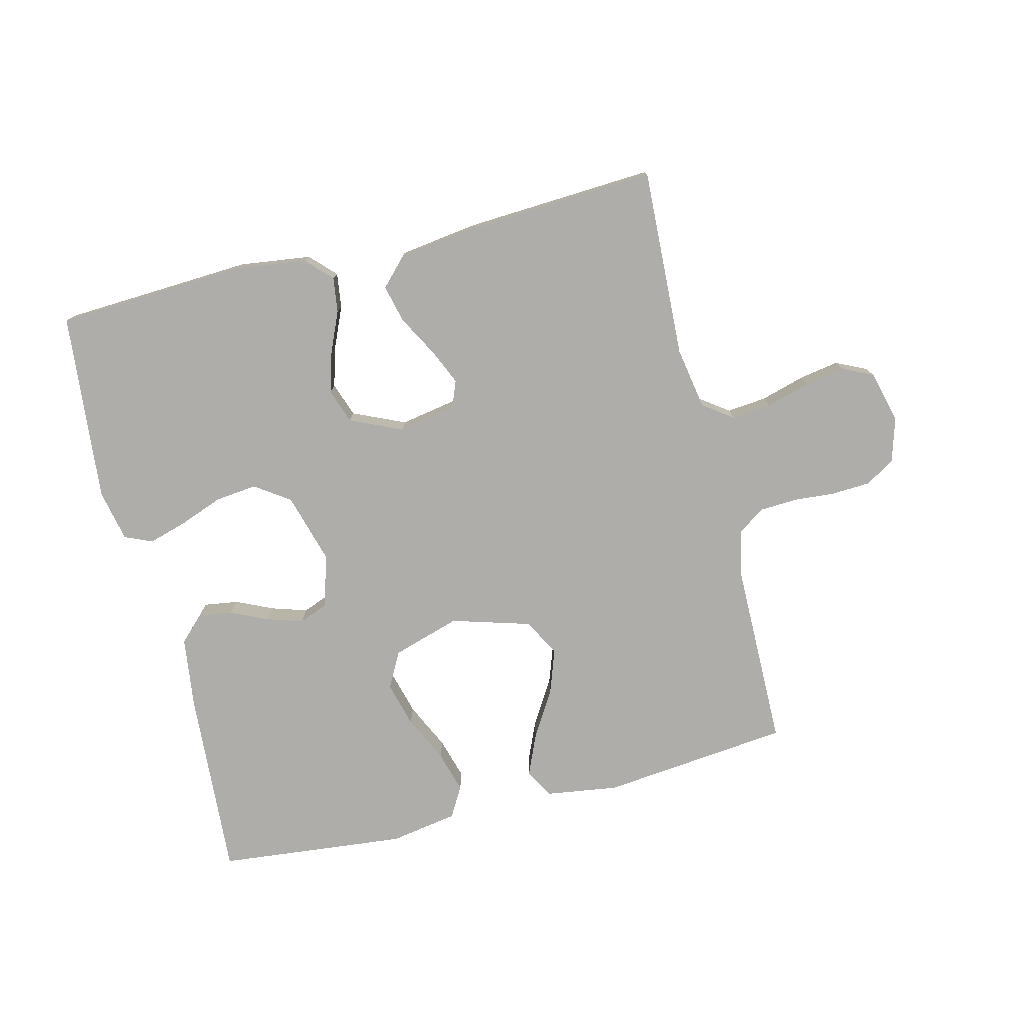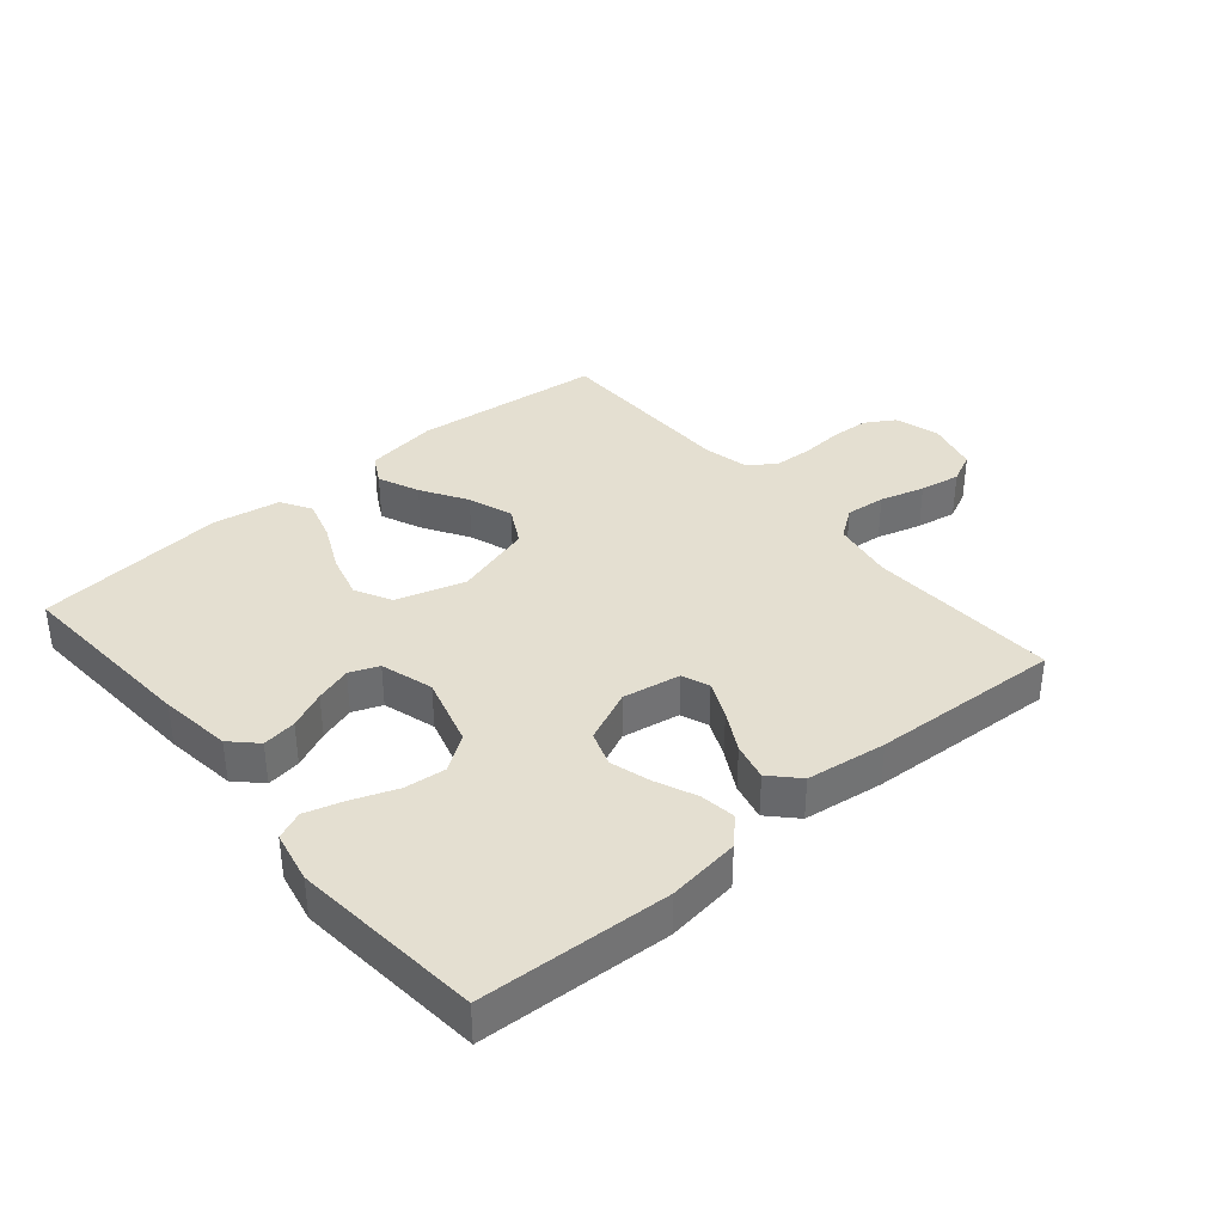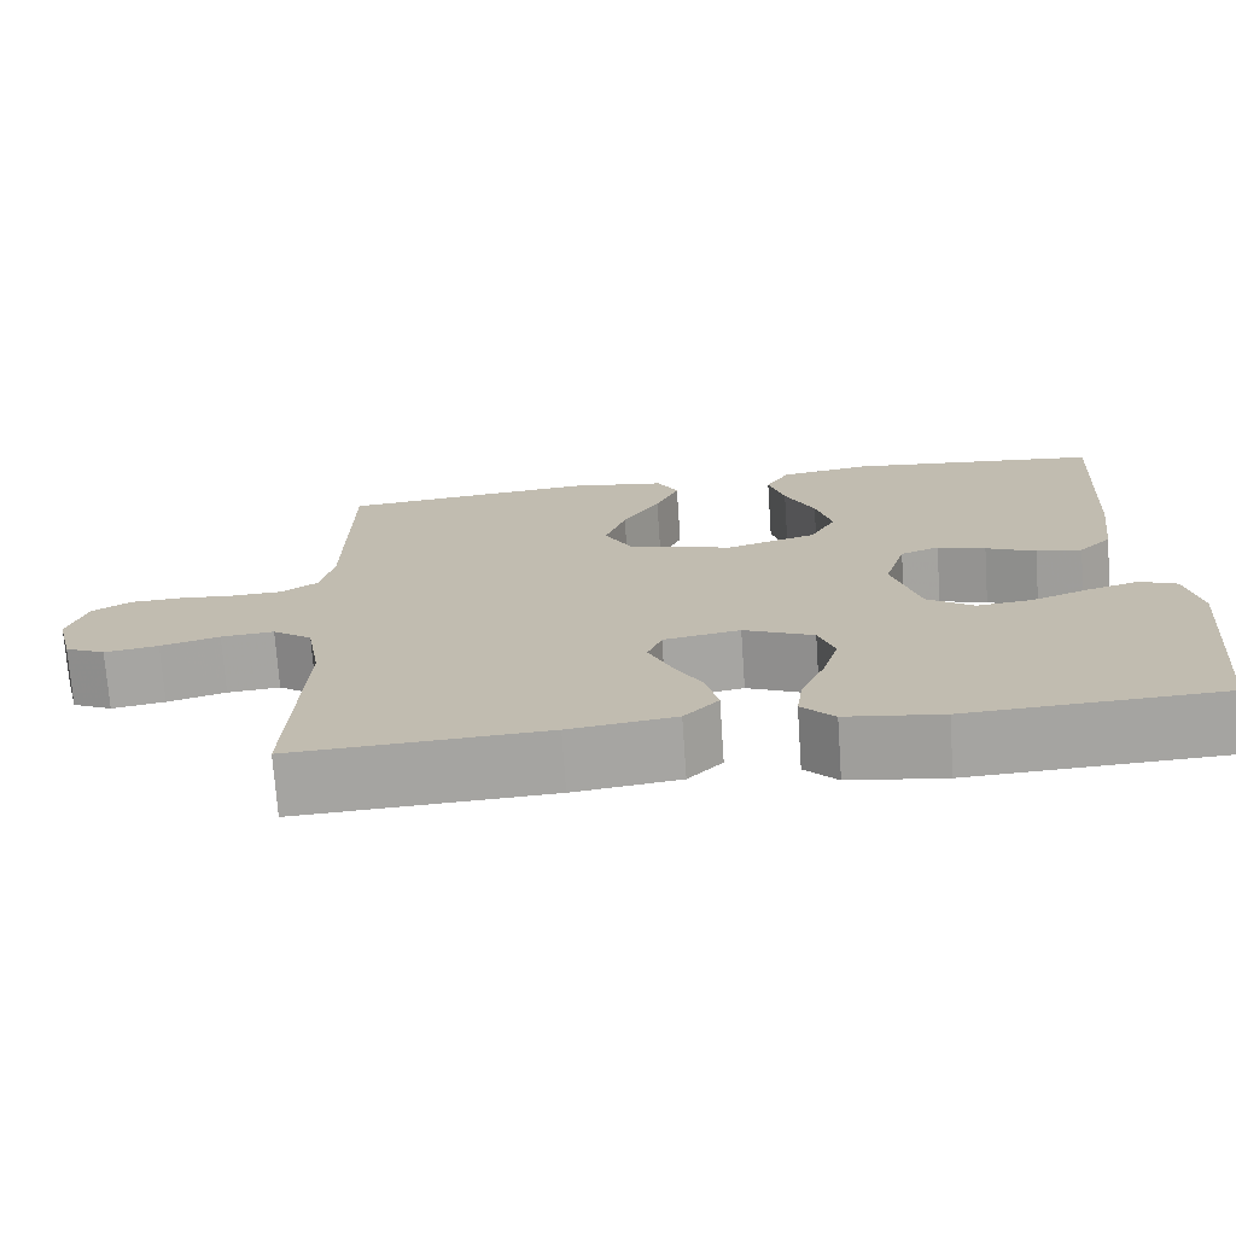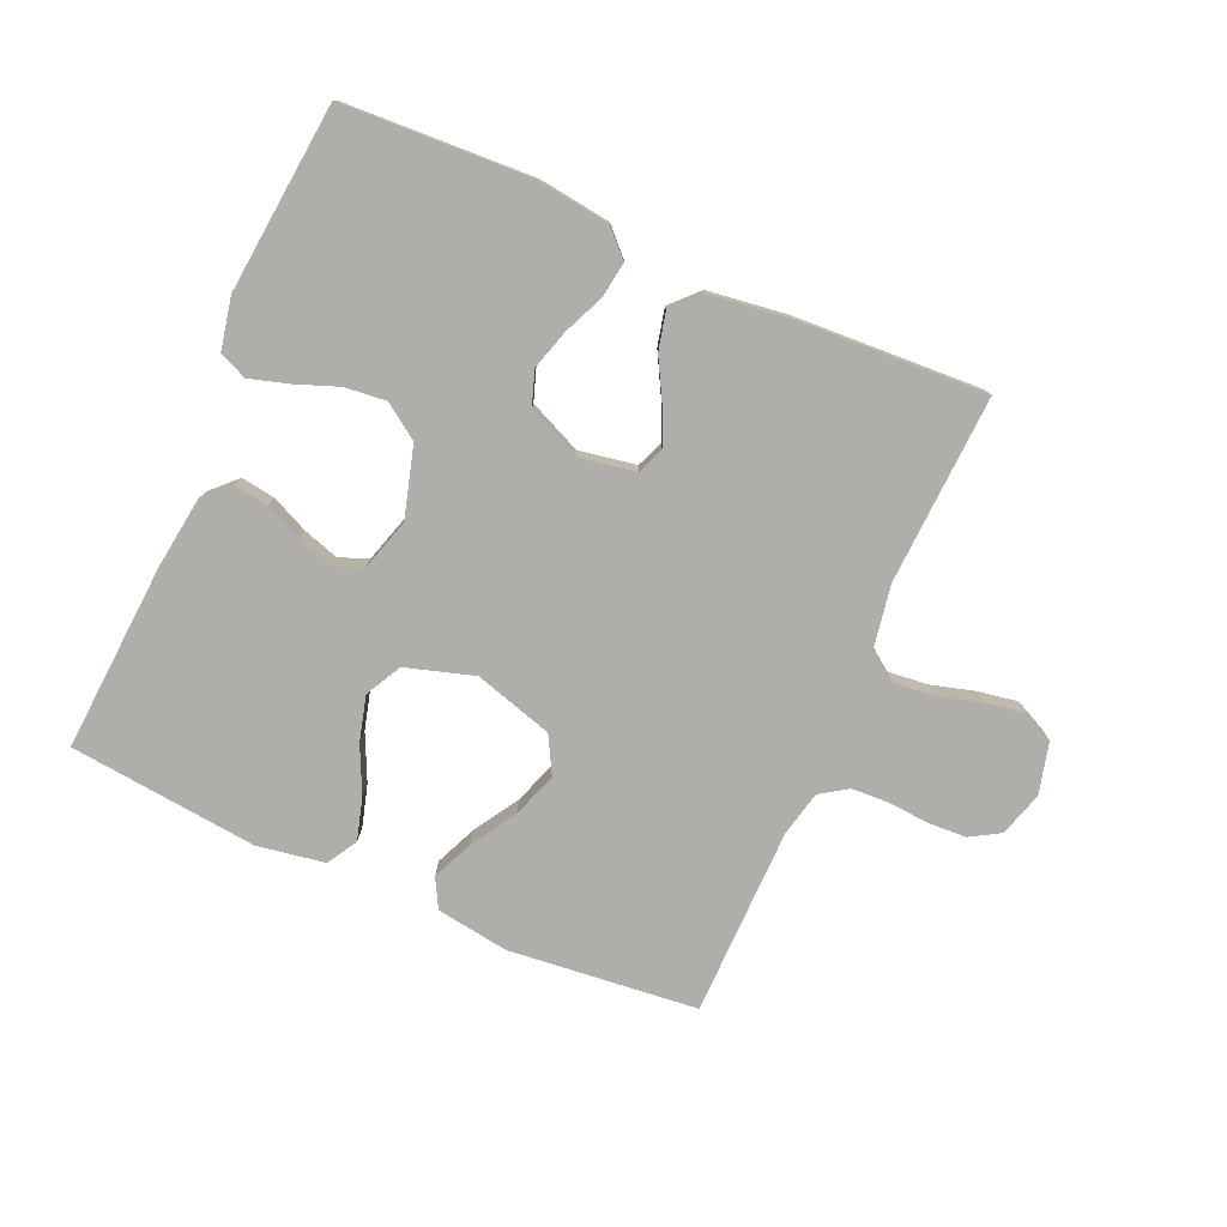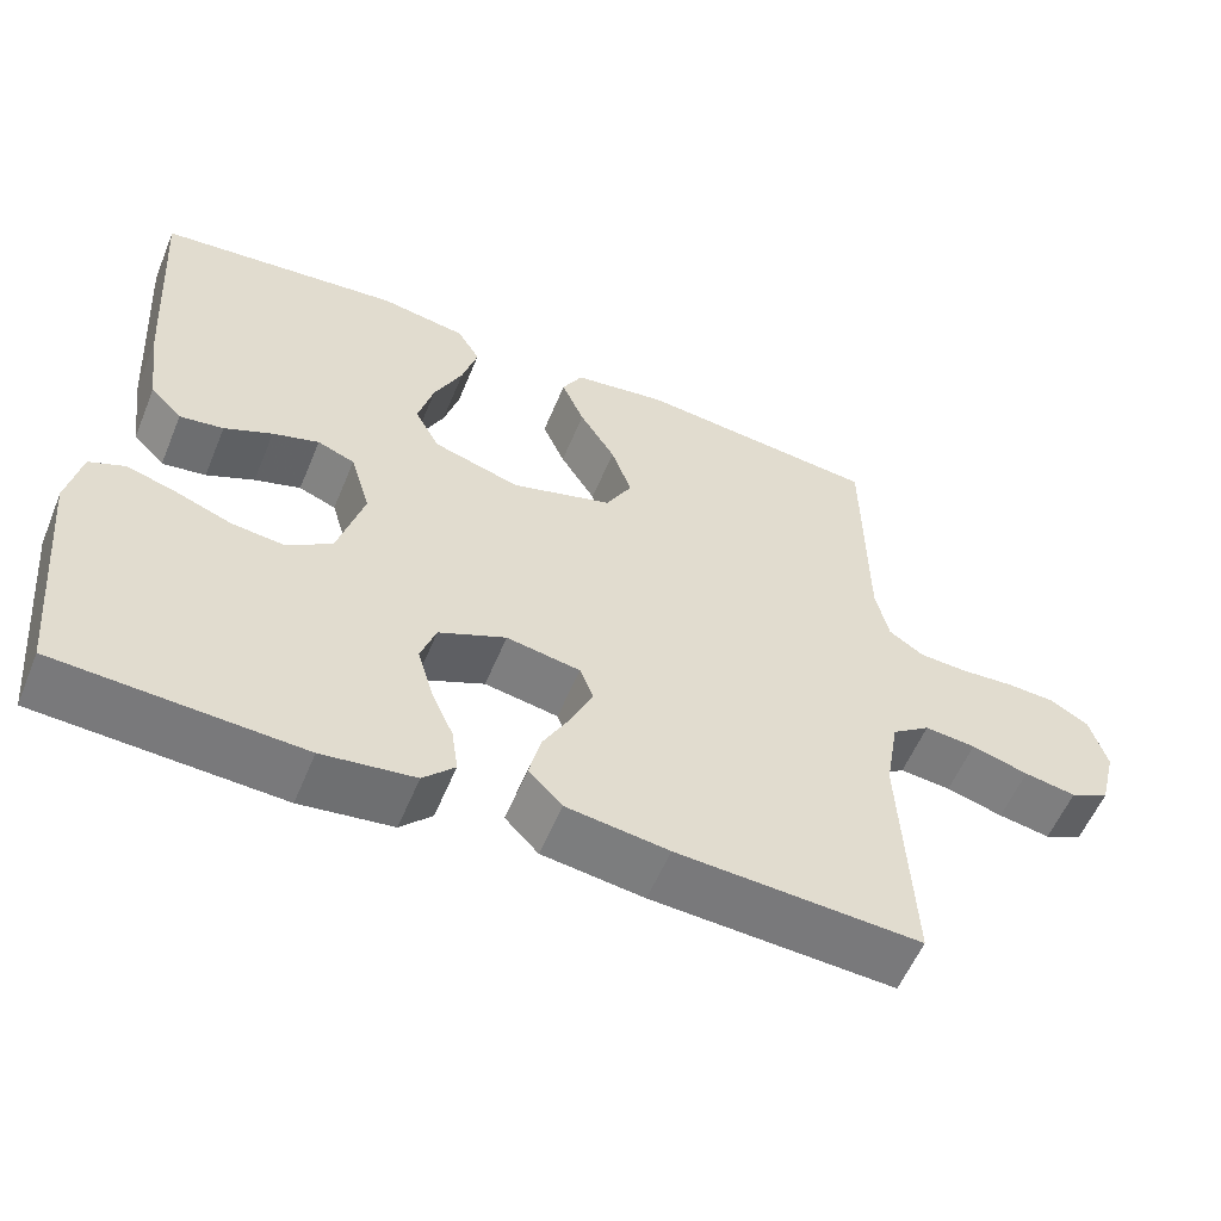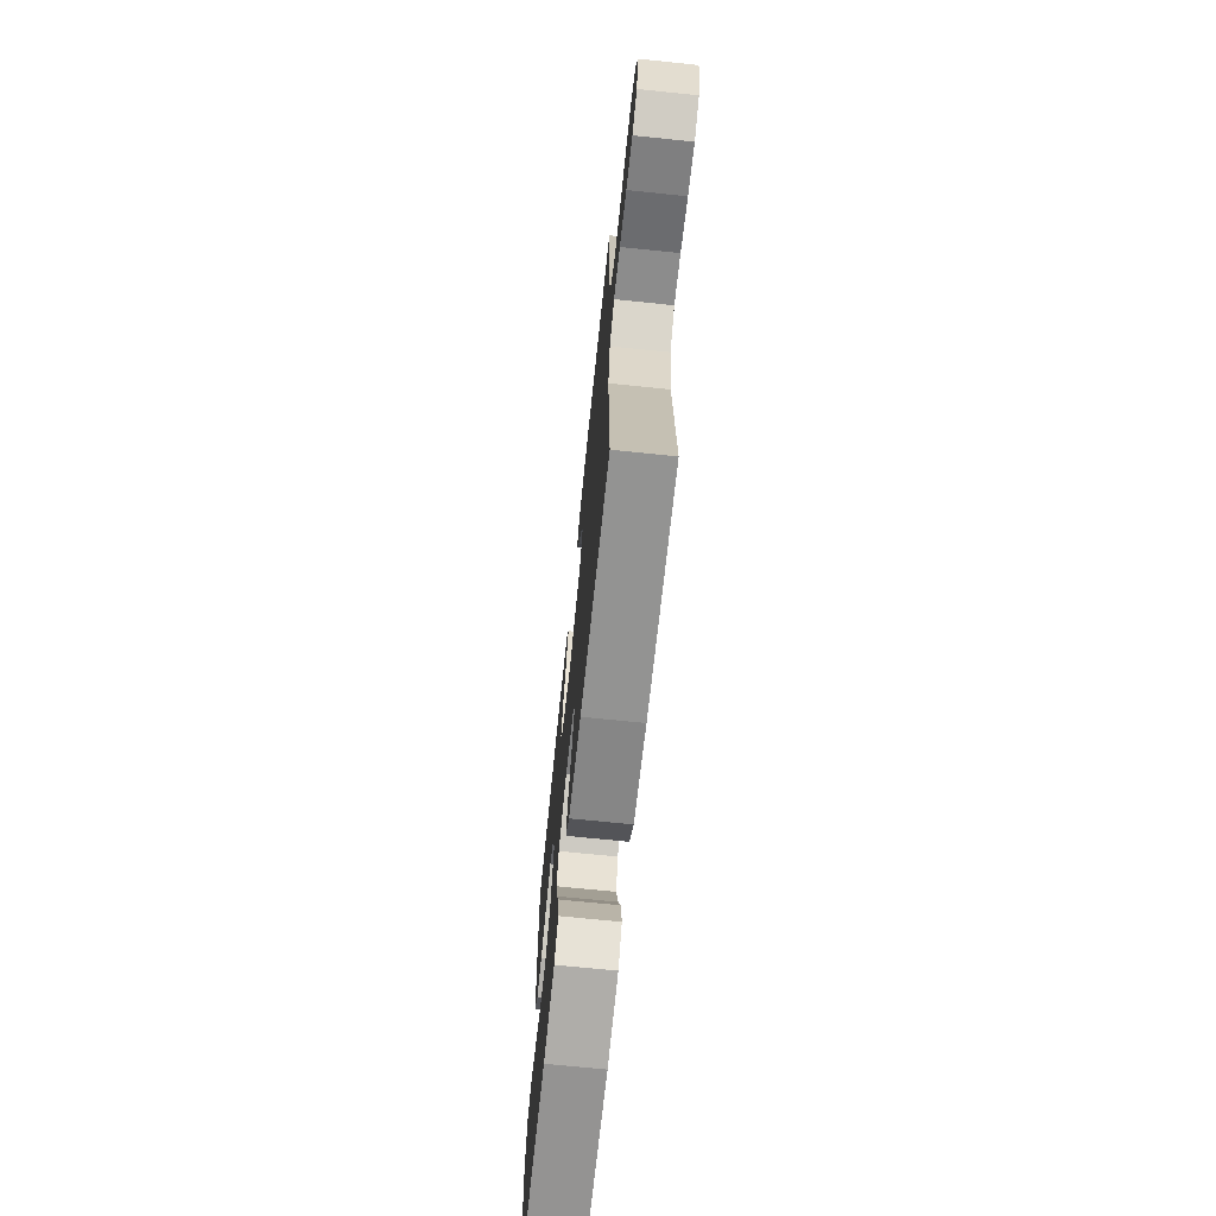
<metadata>
{"format":"obj","ext":"obj","renderer":"f3d","projection":"perspective","resolution":1024,"background":"white","views":[{"elev":-77.2,"azim":-166.0,"up":"+Y"},{"elev":36.8,"azim":139.8,"up":"+Y"},{"elev":-72.8,"azim":4.0,"up":"+Z"},{"elev":-77.9,"azim":156.2,"up":"+Y"},{"elev":-57.1,"azim":157.6,"up":"+Z"},{"elev":-69.7,"azim":-95.9,"up":"+Z"}]}
</metadata>
<code>
v -0.5 0.07 -0.5
v -0.486 0.07 -0.2
v -0.503 0.07 -0.102
v -0.55 0.07 -0.068
v -0.613 0.07 -0.074
v -0.683 0.07 -0.094
v -0.747 0.07 -0.105
v -0.795 0.07 -0.082
v -0.816 0.07 0
v -0.795 0.07 0.071
v -0.748 0.07 0.099
v -0.687 0.07 0.102
v -0.622 0.07 0.097
v -0.562 0.07 0.1
v -0.519 0.07 0.129
v -0.503 0.07 0.2
v -0.5 0.07 0.5
v -0.2 0.07 0.531
v -0.085 0.07 0.514
v -0.06 0.07 0.468
v -0.088 0.07 0.403
v -0.132 0.07 0.331
v -0.157 0.07 0.26
v -0.125 0.07 0.201
v 0 0.07 0.164
v 0.108 0.07 0.197
v 0.138 0.07 0.254
v 0.119 0.07 0.325
v 0.084 0.07 0.399
v 0.065 0.07 0.465
v 0.093 0.07 0.513
v 0.2 0.07 0.531
v 0.5 0.07 0.5
v 0.48 0.07 0.2
v 0.465 0.07 0.087
v 0.426 0.07 0.048
v 0.372 0.07 0.056
v 0.313 0.07 0.083
v 0.256 0.07 0.101
v 0.21 0.07 0.083
v 0.185 0.07 0
v 0.217 0.07 -0.112
v 0.272 0.07 -0.15
v 0.338 0.07 -0.143
v 0.407 0.07 -0.117
v 0.468 0.07 -0.099
v 0.512 0.07 -0.118
v 0.529 0.07 -0.2
v 0.5 0.07 -0.5
v 0.2 0.07 -0.515
v 0.086 0.07 -0.5
v 0.047 0.07 -0.46
v 0.055 0.07 -0.404
v 0.083 0.07 -0.34
v 0.102 0.07 -0.276
v 0.083 0.07 -0.221
v 0 0.07 -0.184
v -0.091 0.07 -0.2
v -0.108 0.07 -0.243
v -0.082 0.07 -0.301
v -0.047 0.07 -0.365
v -0.033 0.07 -0.424
v -0.074 0.07 -0.467
v -0.2 0.07 -0.484
v -0.5 0 -0.5
v -0.486 0 -0.2
v -0.503 0 -0.102
v -0.55 0 -0.068
v -0.613 0 -0.074
v -0.683 0 -0.094
v -0.747 0 -0.105
v -0.795 0 -0.082
v -0.816 0 0
v -0.795 0 0.071
v -0.748 0 0.099
v -0.687 0 0.102
v -0.622 0 0.097
v -0.562 0 0.1
v -0.519 0 0.129
v -0.503 0 0.2
v -0.5 0 0.5
v -0.2 0 0.531
v -0.085 0 0.514
v -0.06 0 0.468
v -0.088 0 0.403
v -0.132 0 0.331
v -0.157 0 0.26
v -0.125 0 0.201
v 0 0 0.164
v 0.108 0 0.197
v 0.138 0 0.254
v 0.119 0 0.325
v 0.084 0 0.399
v 0.065 0 0.465
v 0.093 0 0.513
v 0.2 0 0.531
v 0.5 0 0.5
v 0.48 0 0.2
v 0.465 0 0.087
v 0.426 0 0.048
v 0.372 0 0.056
v 0.313 0 0.083
v 0.256 0 0.101
v 0.21 0 0.083
v 0.185 0 0
v 0.217 0 -0.112
v 0.272 0 -0.15
v 0.338 0 -0.143
v 0.407 0 -0.117
v 0.468 0 -0.099
v 0.512 0 -0.118
v 0.529 0 -0.2
v 0.5 0 -0.5
v 0.2 0 -0.515
v 0.086 0 -0.5
v 0.047 0 -0.46
v 0.055 0 -0.404
v 0.083 0 -0.34
v 0.102 0 -0.276
v 0.083 0 -0.221
v 0 0 -0.184
v -0.091 0 -0.2
v -0.108 0 -0.243
v -0.082 0 -0.301
v -0.047 0 -0.365
v -0.033 0 -0.424
v -0.074 0 -0.467
v -0.2 0 -0.484
f 63 64 1 2
f 60 61 62 63
f 59 60 63 2
f 58 59 2 3
f 57 58 3 4
f 51 52 53 54
f 51 54 55
f 50 51 55
f 49 50 55 56
f 47 48 49 56
f 44 45 46 47
f 35 36 37 38
f 35 38 39
f 34 35 39
f 33 34 39 40
f 31 32 33 40
f 28 29 30 31
f 27 28 31 40
f 19 20 21 22
f 19 22 23
f 16 17 18 19
f 15 16 19 23
f 14 15 23 24
f 10 11 12 13
f 10 13 14
f 9 10 14
f 5 6 7 8
f 4 5 8 9
f 57 4 9 14
f 44 47 56
f 43 44 56 57
f 42 43 57 14
f 26 27 40 41
f 25 26 41 42
f 14 24 25 42
f 66 65 128 127
f 127 126 125 124
f 66 127 124 123
f 67 66 123 122
f 68 67 122 121
f 118 117 116 115
f 119 118 115
f 119 115 114
f 120 119 114 113
f 120 113 112 111
f 111 110 109 108
f 102 101 100 99
f 103 102 99
f 103 99 98
f 104 103 98 97
f 104 97 96 95
f 95 94 93 92
f 104 95 92 91
f 86 85 84 83
f 87 86 83
f 83 82 81 80
f 87 83 80 79
f 88 87 79 78
f 77 76 75 74
f 78 77 74
f 78 74 73
f 72 71 70 69
f 73 72 69 68
f 78 73 68 121
f 120 111 108
f 121 120 108 107
f 78 121 107 106
f 105 104 91 90
f 106 105 90 89
f 106 89 88 78
f 1 65 66 2
f 2 66 67 3
f 3 67 68 4
f 4 68 69 5
f 5 69 70 6
f 6 70 71 7
f 7 71 72 8
f 8 72 73 9
f 9 73 74 10
f 10 74 75 11
f 11 75 76 12
f 12 76 77 13
f 13 77 78 14
f 14 78 79 15
f 15 79 80 16
f 16 80 81 17
f 17 81 82 18
f 18 82 83 19
f 19 83 84 20
f 20 84 85 21
f 21 85 86 22
f 22 86 87 23
f 23 87 88 24
f 24 88 89 25
f 25 89 90 26
f 26 90 91 27
f 27 91 92 28
f 28 92 93 29
f 29 93 94 30
f 30 94 95 31
f 31 95 96 32
f 32 96 97 33
f 33 97 98 34
f 34 98 99 35
f 35 99 100 36
f 36 100 101 37
f 37 101 102 38
f 38 102 103 39
f 39 103 104 40
f 40 104 105 41
f 41 105 106 42
f 42 106 107 43
f 43 107 108 44
f 44 108 109 45
f 45 109 110 46
f 46 110 111 47
f 47 111 112 48
f 48 112 113 49
f 49 113 114 50
f 50 114 115 51
f 51 115 116 52
f 52 116 117 53
f 53 117 118 54
f 54 118 119 55
f 55 119 120 56
f 56 120 121 57
f 57 121 122 58
f 58 122 123 59
f 59 123 124 60
f 60 124 125 61
f 61 125 126 62
f 62 126 127 63
f 63 127 128 64
f 64 128 65 1

</code>
